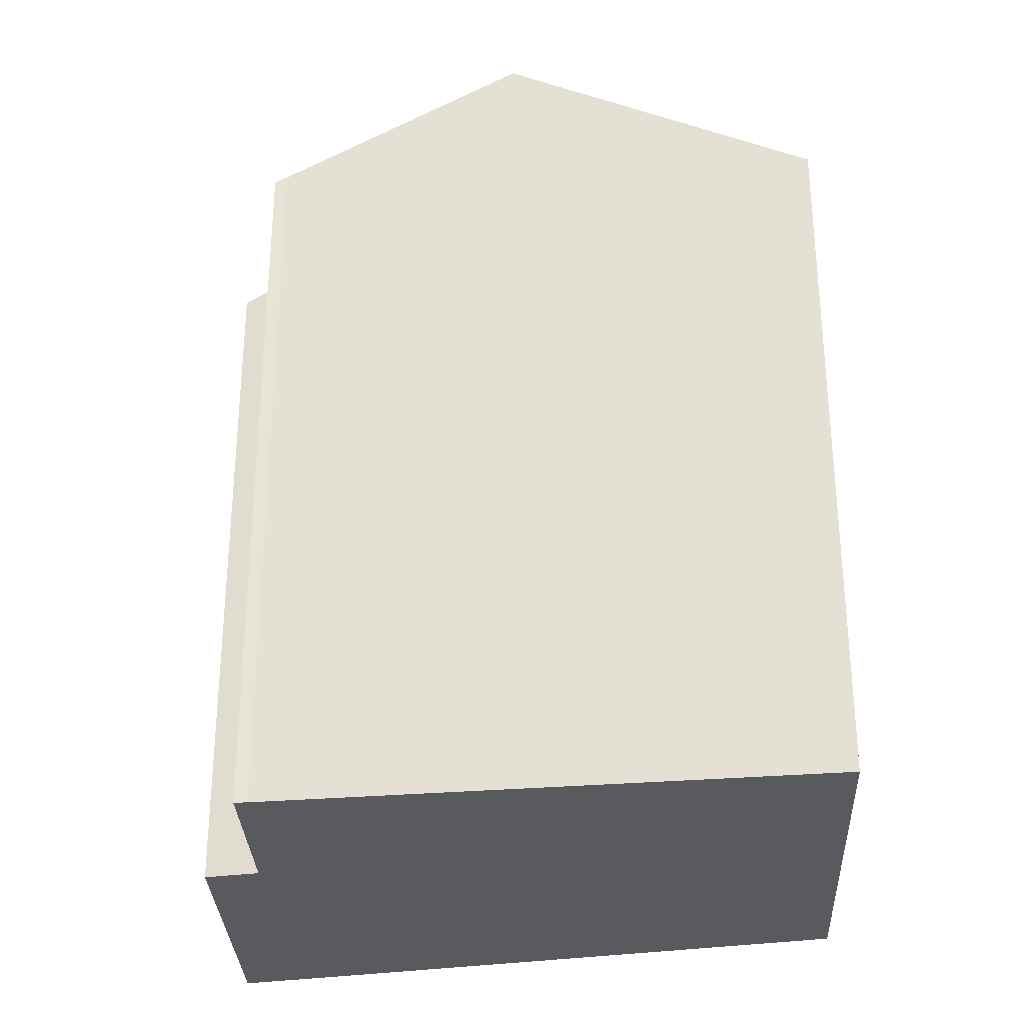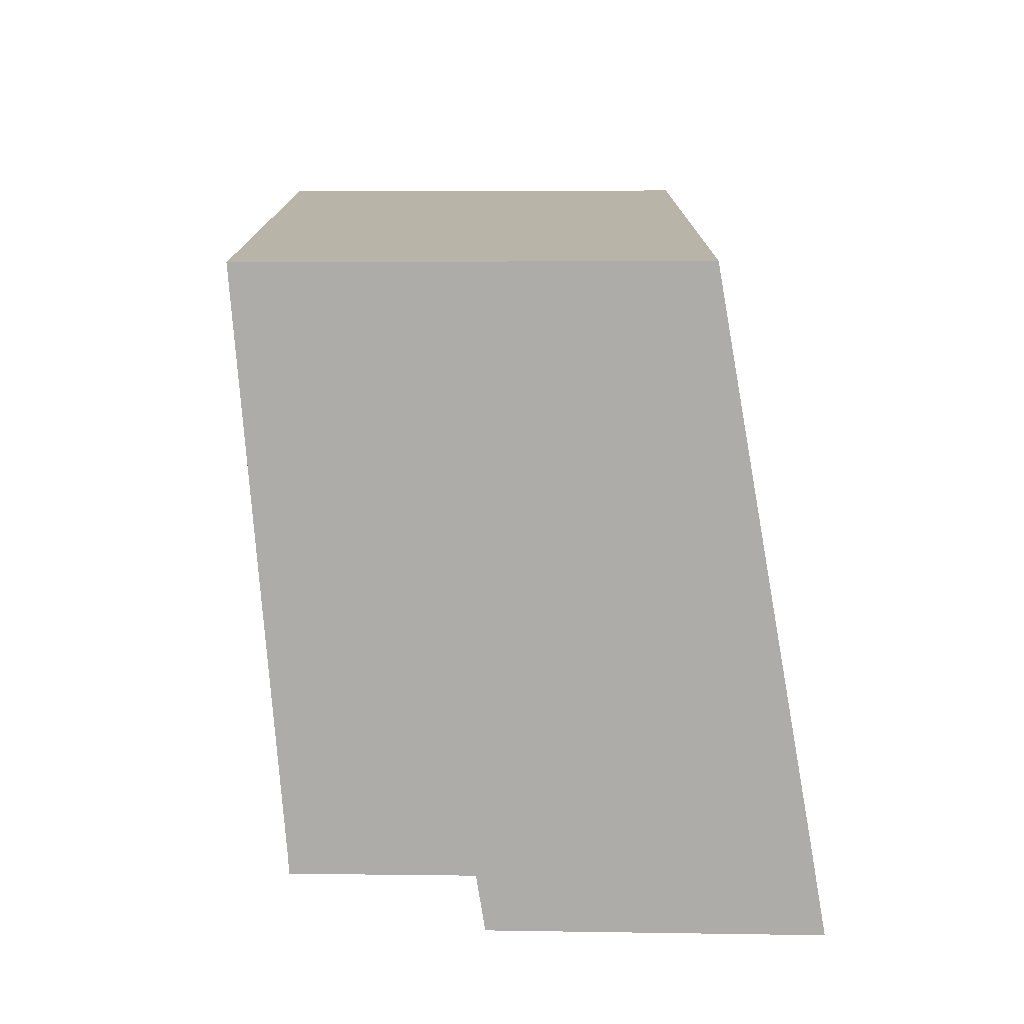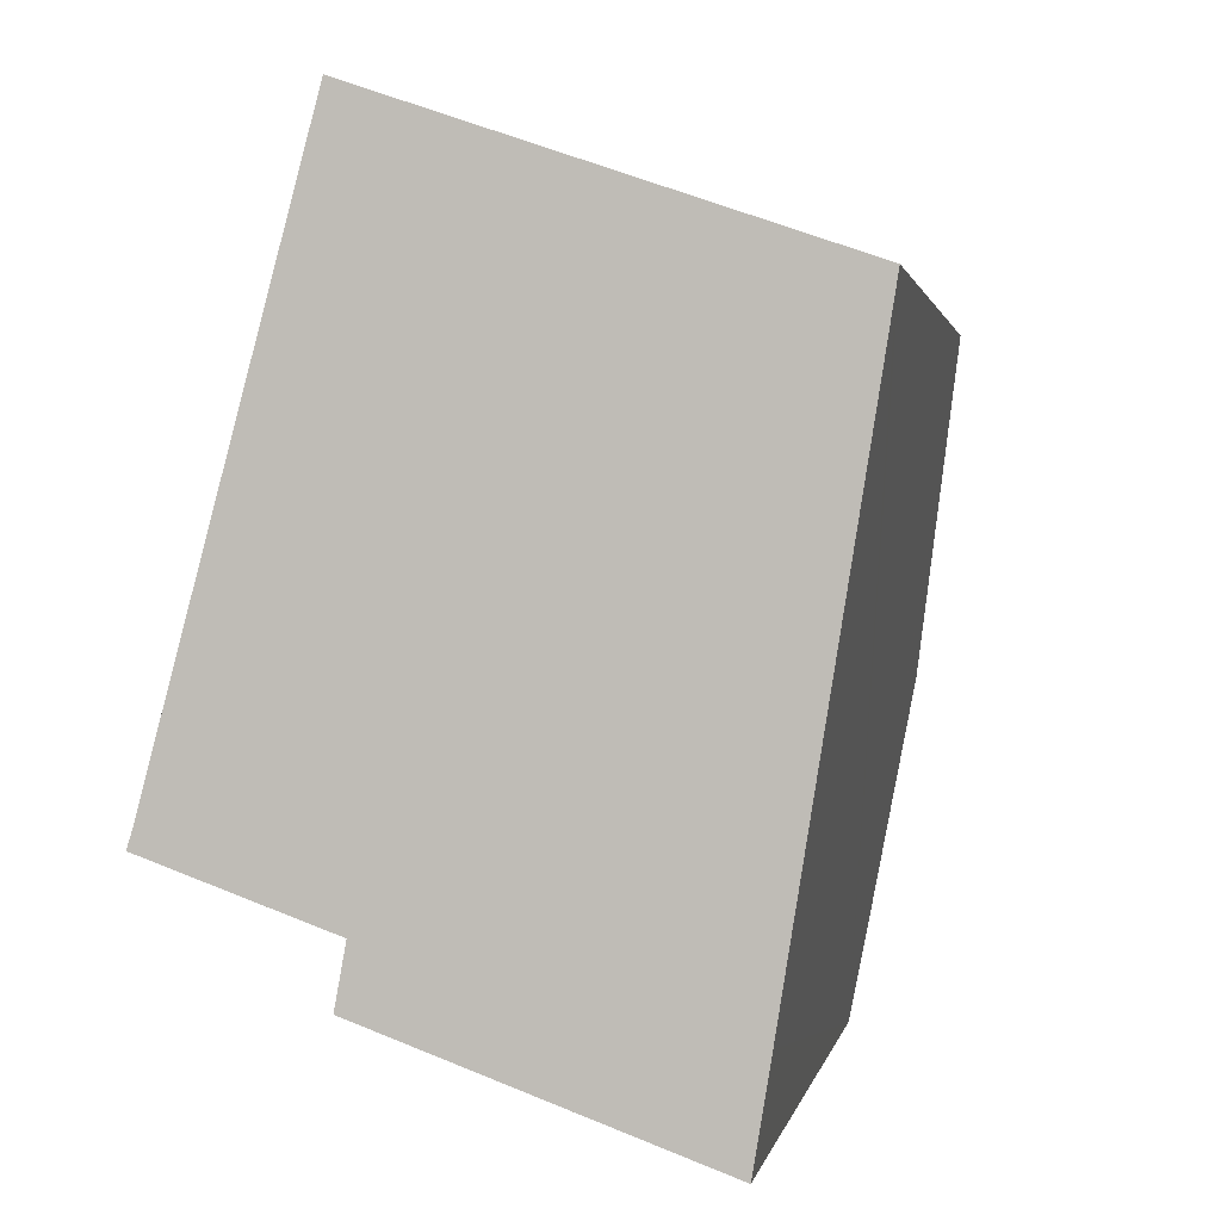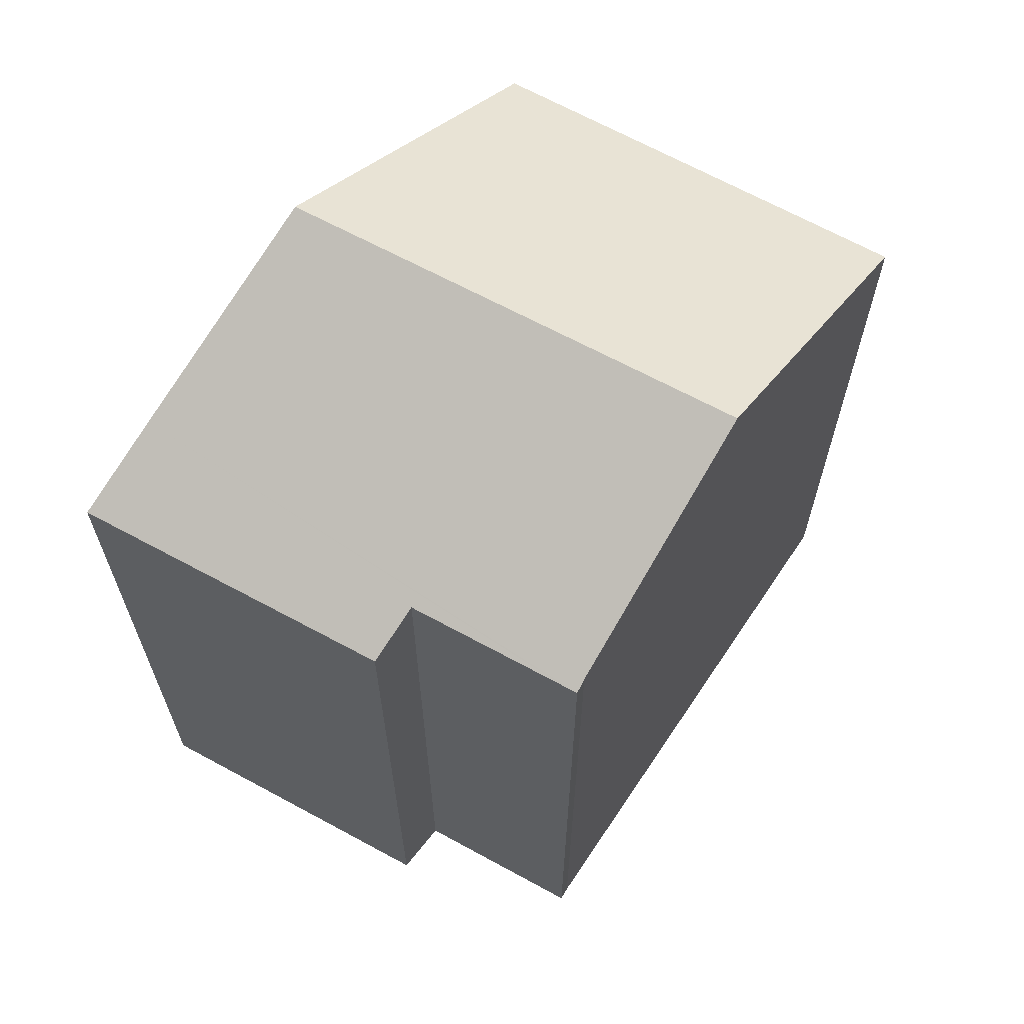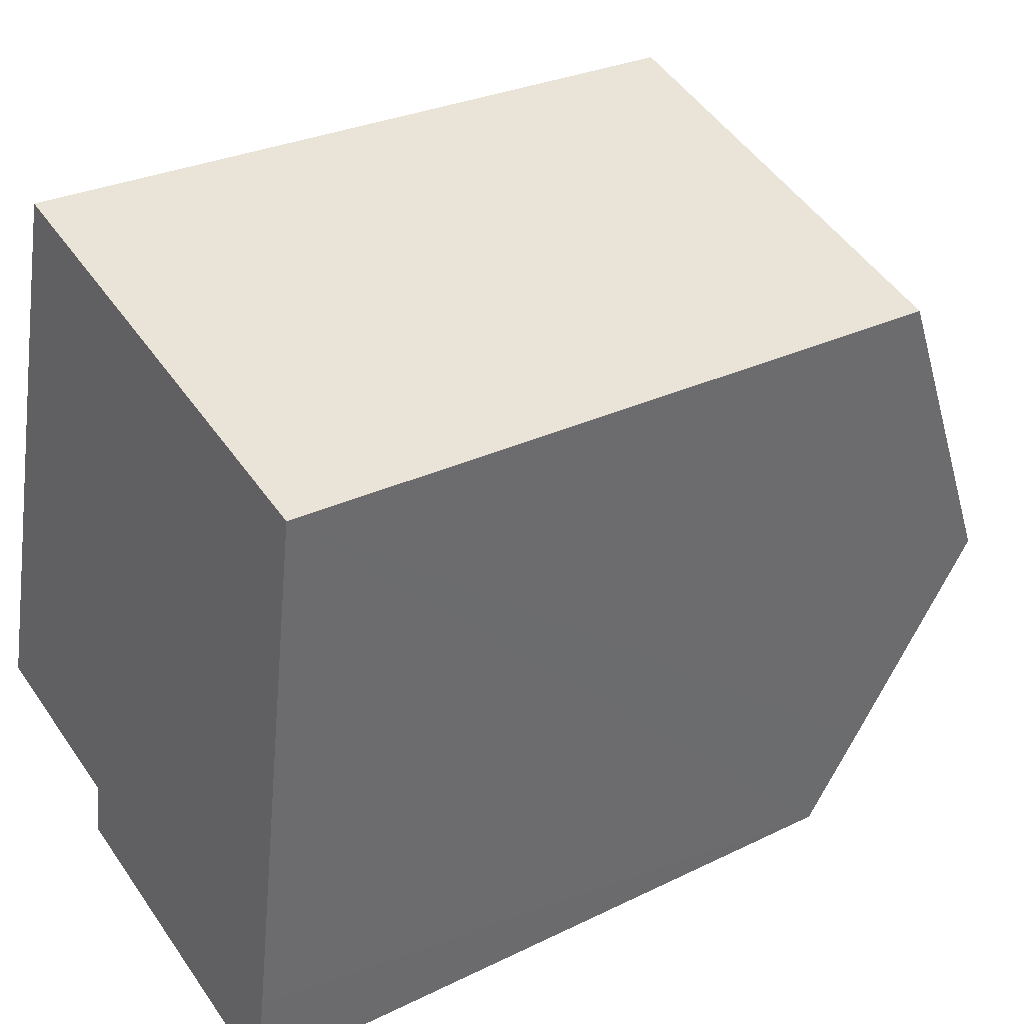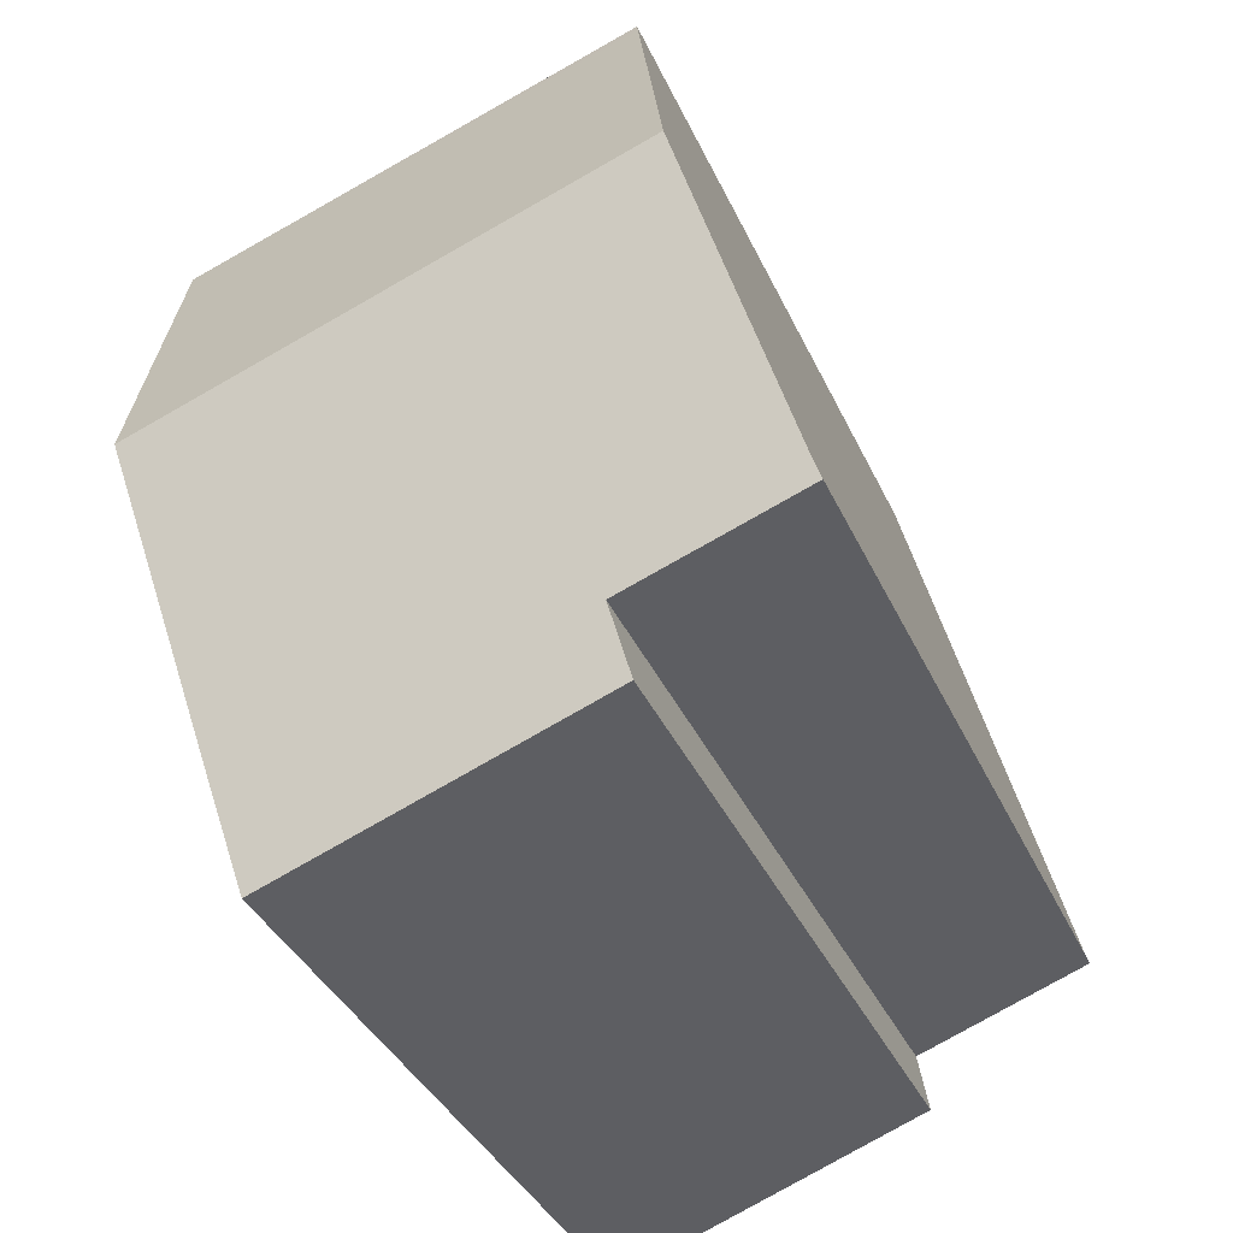
<metadata>
{"format":"obj","ext":"obj","renderer":"f3d","projection":"perspective","resolution":1024,"background":"white","views":[{"elev":-30.6,"azim":-68.0,"up":"+Y"},{"elev":-76.9,"azim":19.2,"up":"+Y"},{"elev":1.3,"azim":10.2,"up":"+Z"},{"elev":65.6,"azim":-131.3,"up":"+Y"},{"elev":28.2,"azim":53.5,"up":"+Z"},{"elev":-36.7,"azim":-157.9,"up":"+Z"}]}
</metadata>
<code>
v  3.853 17.49 -2.843
v  11.72 18.64 -3.225
v  11.33 17.48 -5.579
v  4.1 18.16 -1.481
v  0.32 18.15 -0.116
v  0 18.15 1.112e-15
v  0.103 18.31 0.311
v  12.6 21.34 2.297
v  0.822 19.68 3.008
v  1.691 21.34 6.27
v  12.49 17.43 10.78
v  3.619 17.67 13.5
v  3.702 17.51 13.81
v  13.88 17.42 10.3
v  13.88 17.43 10.28
v  13.82 17.61 9.913
v  0.103 -1.904e-17 0.311
v  0 0 0
v  0.822 -1.842e-16 3.008
v  3.619 -8.268e-16 13.5
v  3.702 -8.459e-16 13.81
v  1.691 -3.839e-16 6.27
v  4.1 9.069e-17 -1.481
v  3.853 1.741e-16 -2.843
v  13.88 -6.308e-16 10.3
v  12.49 -6.603e-16 10.78
v  13.82 -6.07e-16 9.913
v  11.72 1.975e-16 -3.225
v  11.33 3.416e-16 -5.579
v  13.88 -6.293e-16 10.28
v  12.6 -1.407e-16 2.297
v  0.32 7.103e-18 -0.116
g defaultobject
f 1 2 3
f 2 1 4
f 2 4 5
f 2 5 6
f 2 6 7
f 2 7 8
f 8 7 9
f 8 9 10
f 11 12 13
f 12 11 10
f 10 11 14
f 10 14 15
f 10 15 16
f 10 16 8
f 6 17 7
f 17 6 18
f 9 12 10
f 12 9 7
f 12 7 17
f 12 17 13
f 13 17 19
f 13 19 20
f 13 20 21
f 20 19 22
f 1 23 4
f 23 1 24
f 21 11 13
f 11 21 14
f 14 21 25
f 25 21 26
f 16 2 8
f 2 16 15
f 2 15 14
f 2 14 25
f 2 25 3
f 3 25 27
f 3 27 28
f 3 28 29
f 27 25 30
f 28 27 31
f 3 24 1
f 24 3 29
f 23 5 4
f 5 23 6
f 6 23 18
f 18 23 32
f 28 24 29
f 24 28 23
f 23 28 31
f 23 31 32
f 32 31 18
f 18 31 17
f 17 31 19
f 19 31 27
f 19 27 22
f 22 27 20
f 20 27 30
f 20 30 25
f 20 25 26
f 20 26 21

</code>
